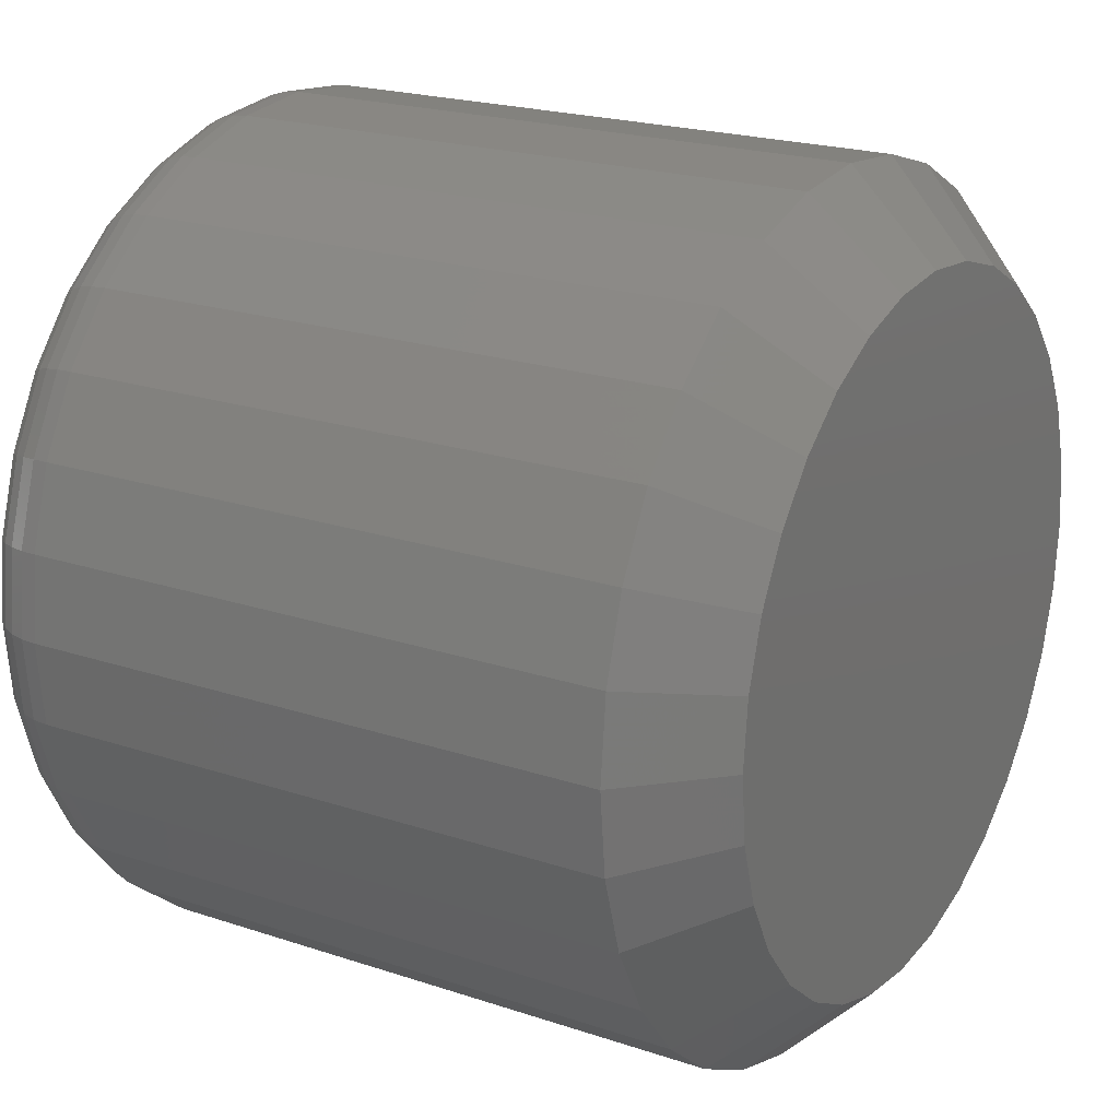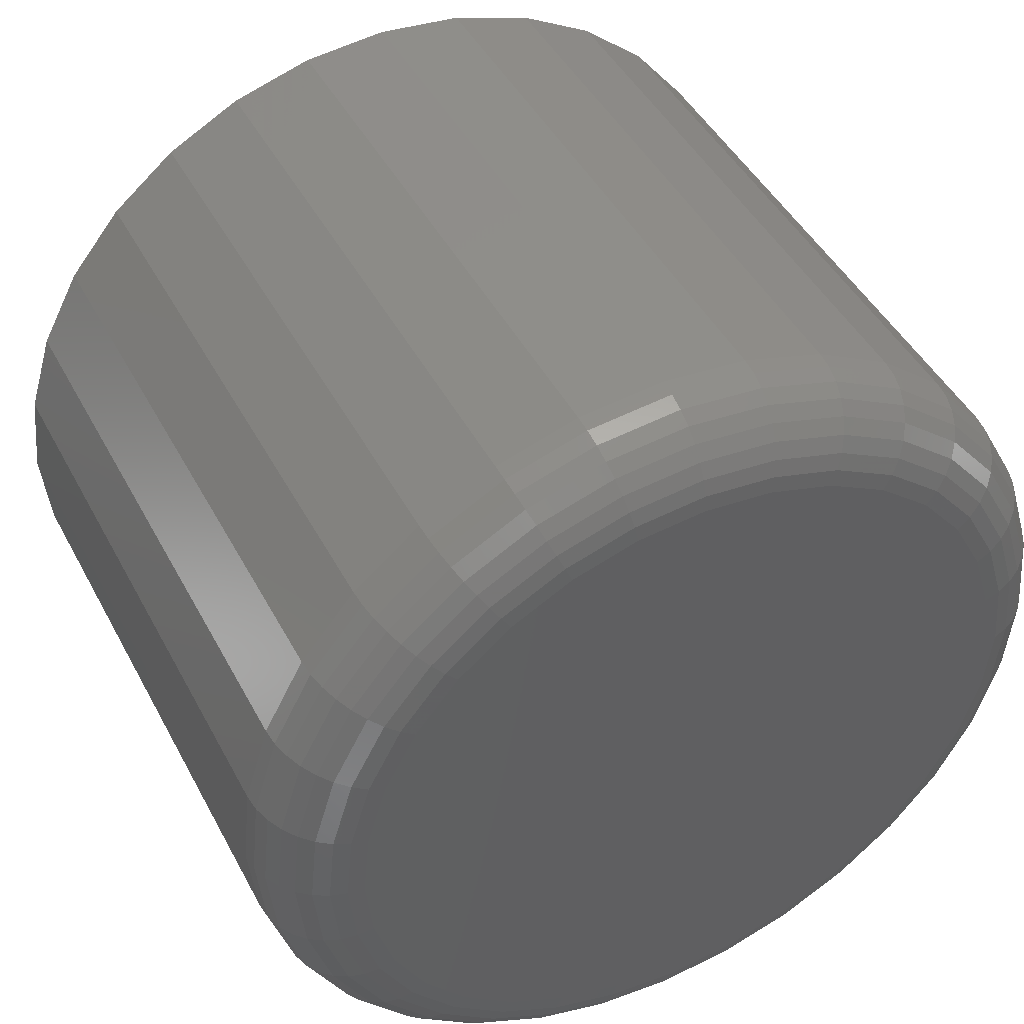
<metadata>
{"format":"stl","ext":"stl","renderer":"f3d","projection":"perspective","resolution":1024,"background":"white","views":[{"elev":20.9,"azim":-58.9,"up":"+Z"},{"elev":45.1,"azim":153.5,"up":"+Z"}]}
</metadata>
<code>
# stl→obj: 352 verts, 700 faces
v 0.03873 -0.007812 0.0007401
v 0.03873 -0.0625 0.0007401
v 0.03798 -0.007812 -0.006961
v 0.03798 -0.0625 -0.006961
v 0.03573 -0.007812 -0.01437
v 0.03573 -0.0625 -0.01437
v 0.03208 -0.007812 -0.02119
v 0.03208 -0.0625 -0.02119
v 0.02717 -0.007812 -0.02717
v 0.02717 -0.0625 -0.02717
v 0.02119 -0.007812 -0.03208
v 0.02119 -0.0625 -0.03208
v 0.01437 -0.007812 -0.03573
v 0.01437 -0.0625 -0.03573
v 0.006961 -0.007812 -0.03798
v 0.006961 -0.0625 -0.03798
v -0.0007401 -0.007812 -0.03873
v -0.0007401 -0.0625 -0.03873
v -0.008441 -0.007812 -0.03798
v -0.008441 -0.0625 -0.03798
v -0.01585 -0.007812 -0.03573
v -0.01585 -0.0625 -0.03573
v -0.02267 -0.007812 -0.03208
v -0.02267 -0.0625 -0.03208
v -0.02865 -0.007812 -0.02717
v -0.02865 -0.0625 -0.02717
v -0.03356 -0.007812 -0.02119
v -0.03356 -0.0625 -0.02119
v -0.03721 -0.007812 -0.01437
v -0.03721 -0.0625 -0.01437
v -0.03946 -0.007812 -0.006961
v -0.03946 -0.0625 -0.006961
v -0.04021 -0.007812 0.0007401
v -0.04021 -0.0625 0.0007401
v -0.03946 -0.007812 0.008441
v -0.03946 -0.0625 0.008441
v -0.03721 -0.007812 0.01585
v -0.03721 -0.0625 0.01585
v -0.03356 -0.007812 0.02267
v -0.03356 -0.0625 0.02267
v -0.02865 -0.007812 0.02865
v -0.02865 -0.0625 0.02865
v -0.02267 -0.007812 0.03356
v -0.02267 -0.0625 0.03356
v -0.01585 -0.007812 0.03721
v -0.01585 -0.0625 0.03721
v -0.008441 -0.007812 0.03946
v -0.008441 -0.0625 0.03946
v -0.0007401 -0.007812 0.04021
v -0.0007401 -0.0625 0.04021
v 0.006961 -0.007812 0.03946
v 0.006961 -0.0625 0.03946
v 0.01437 -0.007812 0.03721
v 0.01437 -0.0625 0.03721
v 0.02119 -0.007812 0.03356
v 0.02119 -0.0625 0.03356
v 0.02717 -0.007812 0.02865
v 0.02717 -0.0625 0.02865
v 0.03208 -0.007812 0.02267
v 0.03208 -0.0625 0.02267
v 0.03573 -0.007812 0.01585
v 0.03573 -0.0625 0.01585
v 0.03798 -0.007812 0.008441
v 0.03798 -0.0625 0.008441
v -0.0007401 -0.07031 0.0324
v -0.006917 -0.07031 0.03179
v -0.01286 -0.07031 0.02999
v 0.005437 -0.07031 0.03179
v 0.01138 -0.07031 0.02999
v -0.01833 -0.07031 0.02707
v 0.01685 -0.07031 0.02707
v -0.02313 -0.07031 0.02313
v 0.02165 -0.07031 0.02313
v -0.02707 -0.07031 0.01833
v 0.02559 -0.07031 0.01833
v -0.02999 -0.07031 0.01286
v 0.02851 -0.07031 0.01286
v -0.03179 -0.07031 0.006917
v 0.03031 -0.07031 0.006917
v 0.03031 -0.07031 -0.005437
v -0.02999 -0.07031 -0.01138
v 0.02851 -0.07031 -0.01138
v -0.02707 -0.07031 -0.01685
v 0.02559 -0.07031 -0.01685
v -0.02313 -0.07031 -0.02165
v 0.02165 -0.07031 -0.02165
v -0.01833 -0.07031 -0.02559
v 0.01685 -0.07031 -0.02559
v -0.01286 -0.07031 -0.02851
v 0.01138 -0.07031 -0.02851
v -0.006917 -0.07031 -0.03031
v -0.0007401 -0.07031 -0.03092
v 0.005437 -0.07031 -0.03031
v 0.03092 -0.07031 0.0007401
v -0.0324 -0.07031 0.0007401
v -0.03179 -0.07031 -0.005437
v -0.01286 7.96e-17 0.02999
v -0.006917 8.036e-17 0.03179
v -0.0007401 8.108e-17 0.0324
v 0.005437 8.173e-17 0.03179
v 0.01138 8.229e-17 0.02999
v -0.01833 7.883e-17 0.02707
v 0.01685 8.274e-17 0.02707
v -0.02313 7.808e-17 0.02313
v 0.02165 8.305e-17 0.02313
v -0.02707 7.738e-17 0.01833
v 0.02559 8.322e-17 0.01833
v -0.02999 7.675e-17 0.01286
v 0.02851 8.324e-17 0.01286
v -0.03179 7.622e-17 0.006917
v 0.03031 8.311e-17 0.006917
v 0.02851 8.19e-17 -0.01138
v -0.02999 7.54e-17 -0.01138
v 0.03031 8.243e-17 -0.005437
v -0.02707 7.542e-17 -0.01685
v 0.02559 8.127e-17 -0.01685
v -0.02313 7.559e-17 -0.02165
v 0.02165 8.057e-17 -0.02165
v -0.01833 7.591e-17 -0.02559
v 0.01685 7.981e-17 -0.02559
v -0.01286 7.635e-17 -0.02851
v 0.01138 7.904e-17 -0.02851
v -0.006917 7.691e-17 -0.03031
v -0.0007401 7.756e-17 -0.03092
v 0.005437 7.828e-17 -0.03031
v -0.03179 7.553e-17 -0.005437
v -0.0324 7.581e-17 0.0007401
v 0.03092 8.284e-17 0.0007401
v -0.04006 -0.006288 0.0007401
v -0.03931 -0.006288 0.008412
v -0.03962 -0.004823 0.0007401
v -0.03887 -0.004823 0.008325
v -0.0389 -0.003472 0.0007401
v -0.03816 -0.003472 0.008184
v -0.03793 -0.002288 0.0007401
v -0.03721 -0.002288 0.007995
v -0.03674 -0.001317 0.0007401
v -0.03605 -0.001317 0.007764
v -0.03539 -0.0005947 0.0007401
v -0.03473 -0.0005947 0.0075
v -0.03393 -0.0001501 0.0007401
v -0.03329 -0.0001501 0.007214
v 0.03783 -0.006288 0.008412
v 0.03858 -0.006288 0.0007401
v 0.03739 -0.004823 0.008325
v 0.03814 -0.004823 0.0007401
v 0.03668 -0.003472 0.008184
v 0.03742 -0.003472 0.0007401
v 0.03573 -0.002288 0.007995
v 0.03645 -0.002288 0.0007401
v 0.03457 -0.001317 0.007764
v 0.03526 -0.001317 0.0007401
v 0.03324 -0.0005947 0.0075
v 0.03391 -0.0005947 0.0007401
v 0.03181 -0.0001501 0.007214
v 0.03245 -0.0001501 0.0007401
v 0.03559 -0.006288 0.01579
v 0.03518 -0.004823 0.01562
v 0.03451 -0.003472 0.01534
v 0.03361 -0.002288 0.01497
v 0.03252 -0.001317 0.01452
v 0.03127 -0.0005947 0.014
v 0.02992 -0.0001501 0.01344
v 0.03196 -0.006288 0.02259
v 0.03159 -0.004823 0.02234
v 0.03099 -0.003472 0.02194
v 0.03018 -0.002288 0.0214
v 0.02919 -0.001317 0.02074
v 0.02807 -0.0005947 0.01999
v 0.02685 -0.0001501 0.01918
v 0.02707 -0.006288 0.02855
v 0.02675 -0.004823 0.02823
v 0.02624 -0.003472 0.02772
v 0.02555 -0.002288 0.02703
v 0.02472 -0.001317 0.0262
v 0.02376 -0.0005947 0.02524
v 0.02273 -0.0001501 0.02421
v 0.02111 -0.006288 0.03344
v 0.02086 -0.004823 0.03307
v 0.02046 -0.003472 0.03247
v 0.01992 -0.002288 0.03166
v 0.01926 -0.001317 0.03067
v 0.01851 -0.0005947 0.02955
v 0.0177 -0.0001501 0.02833
v 0.01431 -0.006288 0.03707
v 0.01414 -0.004823 0.03666
v 0.01386 -0.003472 0.03599
v 0.01349 -0.002288 0.0351
v 0.01304 -0.001317 0.034
v 0.01252 -0.0005947 0.03275
v 0.01196 -0.0001501 0.0314
v 0.006932 -0.006288 0.03931
v 0.006845 -0.004823 0.03887
v 0.006704 -0.003472 0.03816
v 0.006514 -0.002288 0.03721
v 0.006283 -0.001317 0.03605
v 0.00602 -0.0005947 0.03473
v 0.005734 -0.0001501 0.03329
v -0.0007401 -0.006288 0.04006
v -0.0007401 -0.004823 0.03962
v -0.0007401 -0.003472 0.0389
v -0.0007401 -0.002288 0.03793
v -0.0007401 -0.001317 0.03674
v -0.0007401 -0.0005947 0.03539
v -0.0007401 -0.0001501 0.03393
v -0.008412 -0.006288 0.03931
v -0.008325 -0.004823 0.03887
v -0.008184 -0.003472 0.03816
v -0.007995 -0.002288 0.03721
v -0.007764 -0.001317 0.03605
v -0.0075 -0.0005947 0.03473
v -0.007214 -0.0001501 0.03329
v -0.01579 -0.006288 0.03707
v -0.01562 -0.004823 0.03666
v -0.01534 -0.003472 0.03599
v -0.01497 -0.002288 0.0351
v -0.01452 -0.001317 0.034
v -0.014 -0.0005947 0.03275
v -0.01344 -0.0001501 0.0314
v -0.02259 -0.006288 0.03344
v -0.02234 -0.004823 0.03307
v -0.02194 -0.003472 0.03247
v -0.0214 -0.002288 0.03166
v -0.02074 -0.001317 0.03067
v -0.01999 -0.0005947 0.02955
v -0.01918 -0.0001501 0.02833
v -0.02855 -0.006288 0.02855
v -0.02823 -0.004823 0.02823
v -0.02772 -0.003472 0.02772
v -0.02703 -0.002288 0.02703
v -0.0262 -0.001317 0.0262
v -0.02524 -0.0005947 0.02524
v -0.02421 -0.0001501 0.02421
v -0.03344 -0.006288 0.02259
v -0.03307 -0.004823 0.02234
v -0.03247 -0.003472 0.02194
v -0.03166 -0.002288 0.0214
v -0.03067 -0.001317 0.02074
v -0.02955 -0.0005947 0.01999
v -0.02833 -0.0001501 0.01918
v -0.03707 -0.006288 0.01579
v -0.03666 -0.004823 0.01562
v -0.03599 -0.003472 0.01534
v -0.0351 -0.002288 0.01497
v -0.034 -0.001317 0.01452
v -0.03275 -0.0005947 0.014
v -0.0314 -0.0001501 0.01344
v 0.03783 -0.006288 -0.006932
v 0.03739 -0.004823 -0.006845
v 0.03668 -0.003472 -0.006704
v 0.03573 -0.002288 -0.006514
v 0.03457 -0.001317 -0.006283
v 0.03324 -0.0005947 -0.00602
v 0.03181 -0.0001501 -0.005734
v -0.03931 -0.006288 -0.006932
v -0.03887 -0.004823 -0.006845
v -0.03816 -0.003472 -0.006704
v -0.03721 -0.002288 -0.006514
v -0.03605 -0.001317 -0.006283
v -0.03473 -0.0005947 -0.00602
v -0.03329 -0.0001501 -0.005734
v -0.03707 -0.006288 -0.01431
v -0.03666 -0.004823 -0.01414
v -0.03599 -0.003472 -0.01386
v -0.0351 -0.002288 -0.01349
v -0.034 -0.001317 -0.01304
v -0.03275 -0.0005947 -0.01252
v -0.0314 -0.0001501 -0.01196
v -0.03344 -0.006288 -0.02111
v -0.03307 -0.004823 -0.02086
v -0.03247 -0.003472 -0.02046
v -0.03166 -0.002288 -0.01992
v -0.03067 -0.001317 -0.01926
v -0.02955 -0.0005947 -0.01851
v -0.02833 -0.0001501 -0.0177
v -0.02855 -0.006288 -0.02707
v -0.02823 -0.004823 -0.02675
v -0.02772 -0.003472 -0.02624
v -0.02703 -0.002288 -0.02555
v -0.0262 -0.001317 -0.02472
v -0.02524 -0.0005947 -0.02376
v -0.02421 -0.0001501 -0.02273
v -0.02259 -0.006288 -0.03196
v -0.02234 -0.004823 -0.03159
v -0.02194 -0.003472 -0.03099
v -0.0214 -0.002288 -0.03018
v -0.02074 -0.001317 -0.02919
v -0.01999 -0.0005947 -0.02807
v -0.01918 -0.0001501 -0.02685
v -0.01579 -0.006288 -0.03559
v -0.01562 -0.004823 -0.03518
v -0.01534 -0.003472 -0.03451
v -0.01497 -0.002288 -0.03361
v -0.01452 -0.001317 -0.03252
v -0.014 -0.0005947 -0.03127
v -0.01344 -0.0001501 -0.02992
v -0.008412 -0.006288 -0.03783
v -0.008325 -0.004823 -0.03739
v -0.008184 -0.003472 -0.03668
v -0.007995 -0.002288 -0.03573
v -0.007764 -0.001317 -0.03457
v -0.0075 -0.0005947 -0.03324
v -0.007214 -0.0001501 -0.03181
v -0.0007401 -0.006288 -0.03858
v -0.0007401 -0.004823 -0.03814
v -0.0007401 -0.003472 -0.03742
v -0.0007401 -0.002288 -0.03645
v -0.0007401 -0.001317 -0.03526
v -0.0007401 -0.0005947 -0.03391
v -0.0007401 -0.0001501 -0.03245
v 0.006932 -0.006288 -0.03783
v 0.006845 -0.004823 -0.03739
v 0.006704 -0.003472 -0.03668
v 0.006514 -0.002288 -0.03573
v 0.006283 -0.001317 -0.03457
v 0.00602 -0.0005947 -0.03324
v 0.005734 -0.0001501 -0.03181
v 0.01431 -0.006288 -0.03559
v 0.01414 -0.004823 -0.03518
v 0.01386 -0.003472 -0.03451
v 0.01349 -0.002288 -0.03361
v 0.01304 -0.001317 -0.03252
v 0.01252 -0.0005947 -0.03127
v 0.01196 -0.0001501 -0.02992
v 0.02111 -0.006288 -0.03196
v 0.02086 -0.004823 -0.03159
v 0.02046 -0.003472 -0.03099
v 0.01992 -0.002288 -0.03018
v 0.01926 -0.001317 -0.02919
v 0.01851 -0.0005947 -0.02807
v 0.0177 -0.0001501 -0.02685
v 0.02707 -0.006288 -0.02707
v 0.02675 -0.004823 -0.02675
v 0.02624 -0.003472 -0.02624
v 0.02555 -0.002288 -0.02555
v 0.02472 -0.001317 -0.02472
v 0.02376 -0.0005947 -0.02376
v 0.02273 -0.0001501 -0.02273
v 0.03196 -0.006288 -0.02111
v 0.03159 -0.004823 -0.02086
v 0.03099 -0.003472 -0.02046
v 0.03018 -0.002288 -0.01992
v 0.02919 -0.001317 -0.01926
v 0.02807 -0.0005947 -0.01851
v 0.02685 -0.0001501 -0.0177
v 0.03559 -0.006288 -0.01431
v 0.03518 -0.004823 -0.01414
v 0.03451 -0.003472 -0.01386
v 0.03361 -0.002288 -0.01349
v 0.03252 -0.001317 -0.01304
v 0.03127 -0.0005947 -0.01252
v 0.02992 -0.0001501 -0.01196
f 1 2 3
f 3 2 4
f 3 4 5
f 5 4 6
f 5 6 7
f 7 6 8
f 7 8 9
f 9 8 10
f 9 10 11
f 11 10 12
f 11 12 13
f 13 12 14
f 13 14 15
f 15 14 16
f 15 16 17
f 17 16 18
f 17 18 19
f 19 18 20
f 19 20 21
f 21 20 22
f 21 22 23
f 23 22 24
f 23 24 25
f 25 24 26
f 25 26 27
f 27 26 28
f 27 28 29
f 29 28 30
f 29 30 31
f 31 30 32
f 31 32 33
f 33 32 34
f 33 34 35
f 35 34 36
f 35 36 37
f 37 36 38
f 37 38 39
f 39 38 40
f 39 40 41
f 41 40 42
f 41 42 43
f 43 42 44
f 43 44 45
f 45 44 46
f 45 46 47
f 47 46 48
f 47 48 49
f 49 48 50
f 49 50 51
f 51 50 52
f 51 52 53
f 53 52 54
f 53 54 55
f 55 54 56
f 55 56 57
f 57 56 58
f 57 58 59
f 59 58 60
f 59 60 61
f 61 60 62
f 61 62 63
f 63 62 64
f 63 64 1
f 1 64 2
f 65 66 67
f 68 65 67
f 68 67 69
f 69 67 70
f 69 70 71
f 71 70 72
f 71 72 73
f 73 72 74
f 73 74 75
f 75 74 76
f 75 76 77
f 77 76 78
f 77 78 79
f 80 81 82
f 82 81 83
f 82 83 84
f 84 83 85
f 84 85 86
f 86 85 87
f 86 87 88
f 88 87 89
f 88 89 90
f 90 89 91
f 90 91 92
f 90 92 93
f 79 78 94
f 94 78 95
f 94 95 80
f 80 95 96
f 80 96 81
f 95 78 34
f 78 36 34
f 2 64 94
f 64 79 94
f 64 62 77
f 79 64 77
f 60 58 75
f 75 62 60
f 77 62 75
f 56 54 69
f 71 56 69
f 71 73 56
f 52 50 68
f 68 54 52
f 69 54 68
f 48 46 67
f 66 48 67
f 66 65 48
f 44 42 70
f 70 46 44
f 67 46 70
f 40 38 76
f 74 40 76
f 74 72 40
f 78 38 36
f 76 38 78
f 73 75 58
f 58 56 73
f 65 68 50
f 50 48 65
f 72 70 42
f 42 40 72
f 94 80 2
f 80 4 2
f 34 32 95
f 32 96 95
f 32 30 81
f 96 32 81
f 28 26 83
f 83 30 28
f 81 30 83
f 24 22 89
f 87 24 89
f 87 85 24
f 20 18 91
f 91 22 20
f 89 22 91
f 16 14 90
f 93 16 90
f 93 92 16
f 12 10 88
f 88 14 12
f 90 14 88
f 8 6 82
f 84 8 82
f 84 86 8
f 80 6 4
f 82 6 80
f 85 83 26
f 26 24 85
f 92 91 18
f 18 16 92
f 86 88 10
f 10 8 86
f 97 98 99
f 97 99 100
f 101 97 100
f 102 97 101
f 103 102 101
f 104 102 103
f 105 104 103
f 106 104 105
f 107 106 105
f 108 106 107
f 109 108 107
f 110 108 109
f 111 110 109
f 112 113 114
f 115 113 112
f 116 115 112
f 117 115 116
f 118 117 116
f 119 117 118
f 120 119 118
f 121 119 120
f 122 121 120
f 123 121 122
f 124 123 122
f 125 124 122
f 113 126 114
f 114 126 127
f 114 127 128
f 128 127 110
f 128 110 111
f 33 35 129
f 129 35 130
f 129 130 131
f 131 130 132
f 131 132 133
f 133 132 134
f 133 134 135
f 135 134 136
f 135 136 137
f 137 136 138
f 137 138 139
f 139 138 140
f 139 140 141
f 141 140 142
f 141 142 127
f 127 142 110
f 63 1 143
f 143 1 144
f 143 144 145
f 145 144 146
f 145 146 147
f 147 146 148
f 147 148 149
f 149 148 150
f 149 150 151
f 151 150 152
f 151 152 153
f 153 152 154
f 153 154 155
f 155 154 156
f 155 156 111
f 111 156 128
f 61 63 157
f 157 63 143
f 157 143 158
f 158 143 145
f 158 145 159
f 159 145 147
f 159 147 160
f 160 147 149
f 160 149 161
f 161 149 151
f 161 151 162
f 162 151 153
f 162 153 163
f 163 153 155
f 163 155 109
f 109 155 111
f 59 61 164
f 164 61 157
f 164 157 165
f 165 157 158
f 165 158 166
f 166 158 159
f 166 159 167
f 167 159 160
f 167 160 168
f 168 160 161
f 168 161 169
f 169 161 162
f 169 162 170
f 170 162 163
f 170 163 107
f 107 163 109
f 57 59 171
f 171 59 164
f 171 164 172
f 172 164 165
f 172 165 173
f 173 165 166
f 173 166 174
f 174 166 167
f 174 167 175
f 175 167 168
f 175 168 176
f 176 168 169
f 176 169 177
f 177 169 170
f 177 170 105
f 105 170 107
f 55 57 178
f 178 57 171
f 178 171 179
f 179 171 172
f 179 172 180
f 180 172 173
f 180 173 181
f 181 173 174
f 181 174 182
f 182 174 175
f 182 175 183
f 183 175 176
f 183 176 184
f 184 176 177
f 184 177 103
f 103 177 105
f 53 55 185
f 185 55 178
f 185 178 186
f 186 178 179
f 186 179 187
f 187 179 180
f 187 180 188
f 188 180 181
f 188 181 189
f 189 181 182
f 189 182 190
f 190 182 183
f 190 183 191
f 191 183 184
f 191 184 101
f 101 184 103
f 51 53 192
f 192 53 185
f 192 185 193
f 193 185 186
f 193 186 194
f 194 186 187
f 194 187 195
f 195 187 188
f 195 188 196
f 196 188 189
f 196 189 197
f 197 189 190
f 197 190 198
f 198 190 191
f 198 191 100
f 100 191 101
f 49 51 199
f 199 51 192
f 199 192 200
f 200 192 193
f 200 193 201
f 201 193 194
f 201 194 202
f 202 194 195
f 202 195 203
f 203 195 196
f 203 196 204
f 204 196 197
f 204 197 205
f 205 197 198
f 205 198 99
f 99 198 100
f 47 49 206
f 206 49 199
f 206 199 207
f 207 199 200
f 207 200 208
f 208 200 201
f 208 201 209
f 209 201 202
f 209 202 210
f 210 202 203
f 210 203 211
f 211 203 204
f 211 204 212
f 212 204 205
f 212 205 98
f 98 205 99
f 45 47 213
f 213 47 206
f 213 206 214
f 214 206 207
f 214 207 215
f 215 207 208
f 215 208 216
f 216 208 209
f 216 209 217
f 217 209 210
f 217 210 218
f 218 210 211
f 218 211 219
f 219 211 212
f 219 212 97
f 97 212 98
f 43 45 220
f 220 45 213
f 220 213 221
f 221 213 214
f 221 214 222
f 222 214 215
f 222 215 223
f 223 215 216
f 223 216 224
f 224 216 217
f 224 217 225
f 225 217 218
f 225 218 226
f 226 218 219
f 226 219 102
f 102 219 97
f 41 43 227
f 227 43 220
f 227 220 228
f 228 220 221
f 228 221 229
f 229 221 222
f 229 222 230
f 230 222 223
f 230 223 231
f 231 223 224
f 231 224 232
f 232 224 225
f 232 225 233
f 233 225 226
f 233 226 104
f 104 226 102
f 39 41 234
f 234 41 227
f 234 227 235
f 235 227 228
f 235 228 236
f 236 228 229
f 236 229 237
f 237 229 230
f 237 230 238
f 238 230 231
f 238 231 239
f 239 231 232
f 239 232 240
f 240 232 233
f 240 233 106
f 106 233 104
f 37 39 241
f 241 39 234
f 241 234 242
f 242 234 235
f 242 235 243
f 243 235 236
f 243 236 244
f 244 236 237
f 244 237 245
f 245 237 238
f 245 238 246
f 246 238 239
f 246 239 247
f 247 239 240
f 247 240 108
f 108 240 106
f 35 37 130
f 130 37 241
f 130 241 132
f 132 241 242
f 132 242 134
f 134 242 243
f 134 243 136
f 136 243 244
f 136 244 138
f 138 244 245
f 138 245 140
f 140 245 246
f 140 246 142
f 142 246 247
f 142 247 110
f 110 247 108
f 1 3 144
f 144 3 248
f 144 248 146
f 146 248 249
f 146 249 148
f 148 249 250
f 148 250 150
f 150 250 251
f 150 251 152
f 152 251 252
f 152 252 154
f 154 252 253
f 154 253 156
f 156 253 254
f 156 254 128
f 128 254 114
f 31 33 255
f 255 33 129
f 255 129 256
f 256 129 131
f 256 131 257
f 257 131 133
f 257 133 258
f 258 133 135
f 258 135 259
f 259 135 137
f 259 137 260
f 260 137 139
f 260 139 261
f 261 139 141
f 261 141 126
f 126 141 127
f 29 31 262
f 262 31 255
f 262 255 263
f 263 255 256
f 263 256 264
f 264 256 257
f 264 257 265
f 265 257 258
f 265 258 266
f 266 258 259
f 266 259 267
f 267 259 260
f 267 260 268
f 268 260 261
f 268 261 113
f 113 261 126
f 27 29 269
f 269 29 262
f 269 262 270
f 270 262 263
f 270 263 271
f 271 263 264
f 271 264 272
f 272 264 265
f 272 265 273
f 273 265 266
f 273 266 274
f 274 266 267
f 274 267 275
f 275 267 268
f 275 268 115
f 115 268 113
f 25 27 276
f 276 27 269
f 276 269 277
f 277 269 270
f 277 270 278
f 278 270 271
f 278 271 279
f 279 271 272
f 279 272 280
f 280 272 273
f 280 273 281
f 281 273 274
f 281 274 282
f 282 274 275
f 282 275 117
f 117 275 115
f 23 25 283
f 283 25 276
f 283 276 284
f 284 276 277
f 284 277 285
f 285 277 278
f 285 278 286
f 286 278 279
f 286 279 287
f 287 279 280
f 287 280 288
f 288 280 281
f 288 281 289
f 289 281 282
f 289 282 119
f 119 282 117
f 21 23 290
f 290 23 283
f 290 283 291
f 291 283 284
f 291 284 292
f 292 284 285
f 292 285 293
f 293 285 286
f 293 286 294
f 294 286 287
f 294 287 295
f 295 287 288
f 295 288 296
f 296 288 289
f 296 289 121
f 121 289 119
f 19 21 297
f 297 21 290
f 297 290 298
f 298 290 291
f 298 291 299
f 299 291 292
f 299 292 300
f 300 292 293
f 300 293 301
f 301 293 294
f 301 294 302
f 302 294 295
f 302 295 303
f 303 295 296
f 303 296 123
f 123 296 121
f 17 19 304
f 304 19 297
f 304 297 305
f 305 297 298
f 305 298 306
f 306 298 299
f 306 299 307
f 307 299 300
f 307 300 308
f 308 300 301
f 308 301 309
f 309 301 302
f 309 302 310
f 310 302 303
f 310 303 124
f 124 303 123
f 15 17 311
f 311 17 304
f 311 304 312
f 312 304 305
f 312 305 313
f 313 305 306
f 313 306 314
f 314 306 307
f 314 307 315
f 315 307 308
f 315 308 316
f 316 308 309
f 316 309 317
f 317 309 310
f 317 310 125
f 125 310 124
f 13 15 318
f 318 15 311
f 318 311 319
f 319 311 312
f 319 312 320
f 320 312 313
f 320 313 321
f 321 313 314
f 321 314 322
f 322 314 315
f 322 315 323
f 323 315 316
f 323 316 324
f 324 316 317
f 324 317 122
f 122 317 125
f 11 13 325
f 325 13 318
f 325 318 326
f 326 318 319
f 326 319 327
f 327 319 320
f 327 320 328
f 328 320 321
f 328 321 329
f 329 321 322
f 329 322 330
f 330 322 323
f 330 323 331
f 331 323 324
f 331 324 120
f 120 324 122
f 9 11 332
f 332 11 325
f 332 325 333
f 333 325 326
f 333 326 334
f 334 326 327
f 334 327 335
f 335 327 328
f 335 328 336
f 336 328 329
f 336 329 337
f 337 329 330
f 337 330 338
f 338 330 331
f 338 331 118
f 118 331 120
f 7 9 339
f 339 9 332
f 339 332 340
f 340 332 333
f 340 333 341
f 341 333 334
f 341 334 342
f 342 334 335
f 342 335 343
f 343 335 336
f 343 336 344
f 344 336 337
f 344 337 345
f 345 337 338
f 345 338 116
f 116 338 118
f 5 7 346
f 346 7 339
f 346 339 347
f 347 339 340
f 347 340 348
f 348 340 341
f 348 341 349
f 349 341 342
f 349 342 350
f 350 342 343
f 350 343 351
f 351 343 344
f 351 344 352
f 352 344 345
f 352 345 112
f 112 345 116
f 3 5 248
f 248 5 346
f 248 346 249
f 249 346 347
f 249 347 250
f 250 347 348
f 250 348 251
f 251 348 349
f 251 349 252
f 252 349 350
f 252 350 253
f 253 350 351
f 253 351 254
f 254 351 352
f 254 352 114
f 114 352 112

</code>
